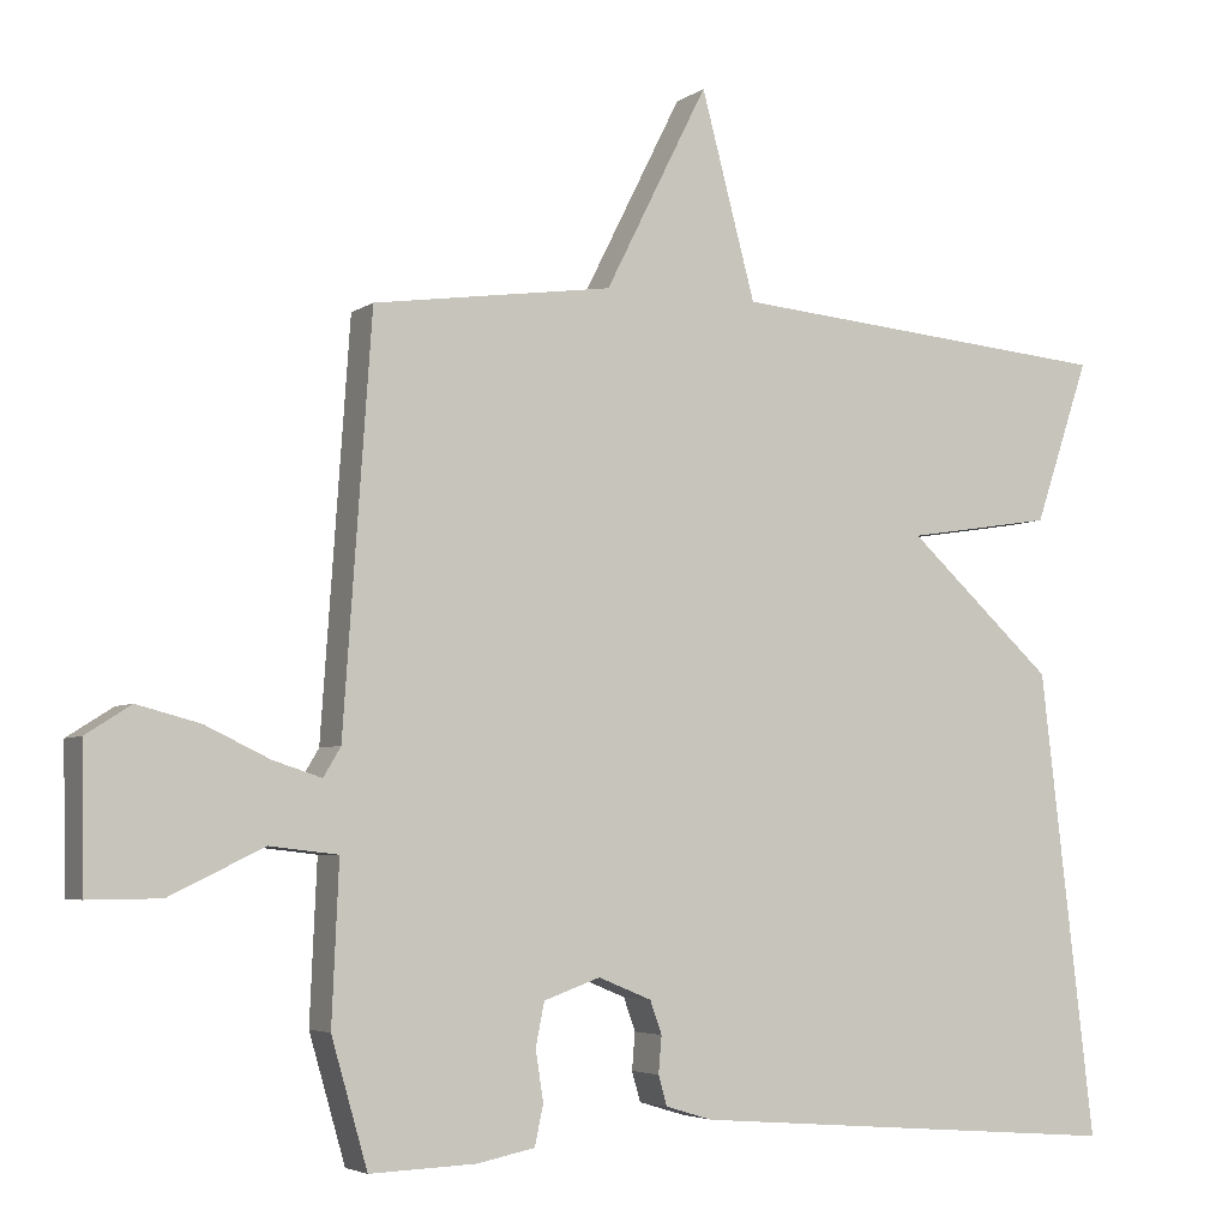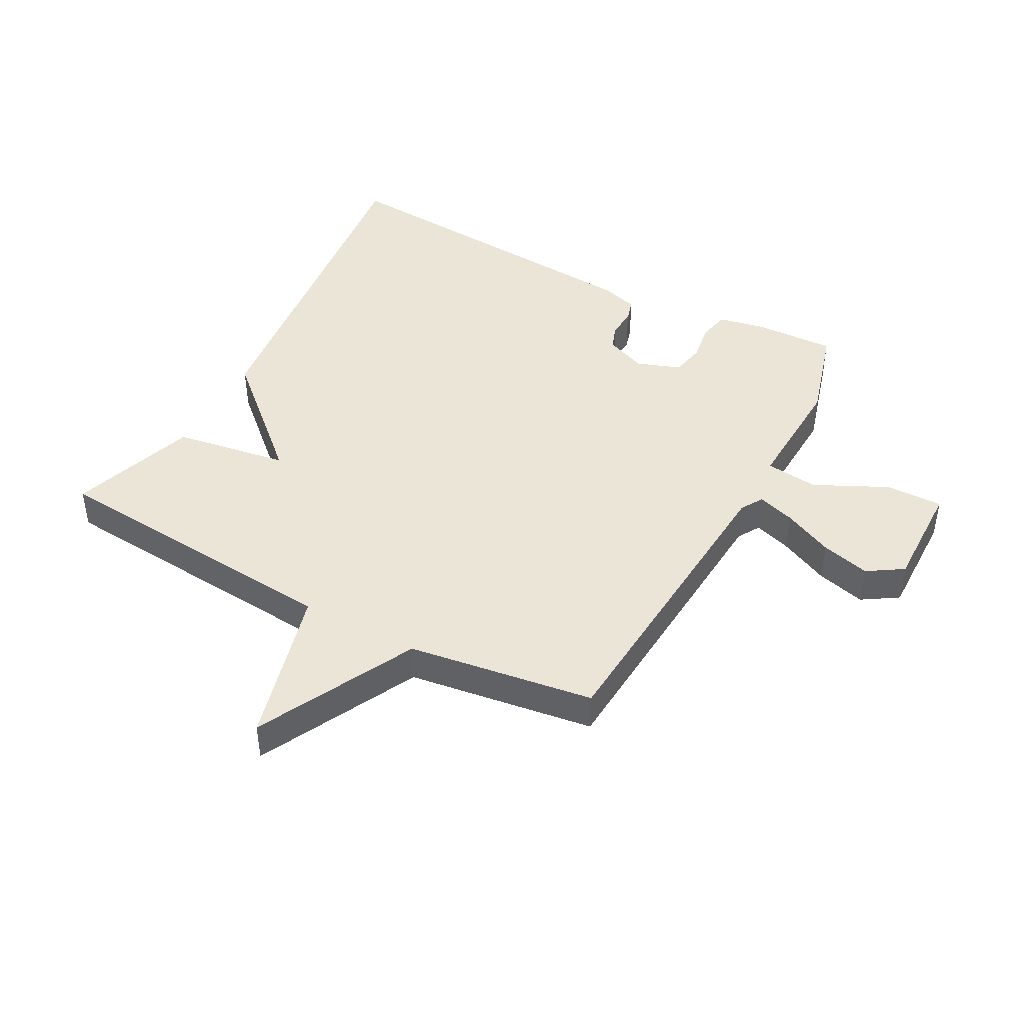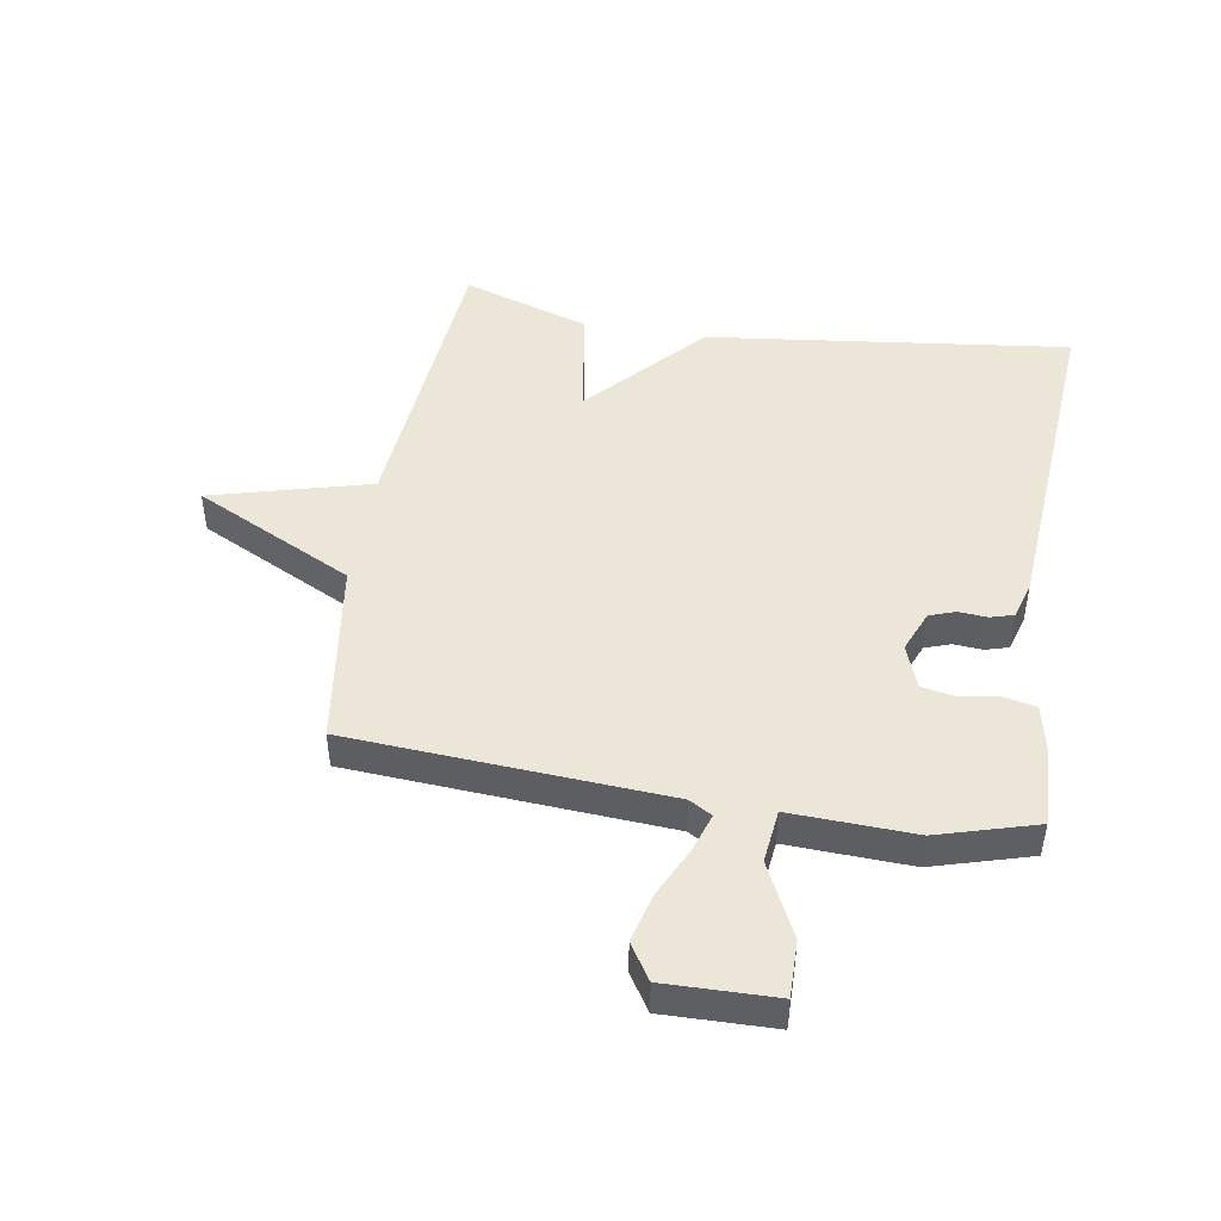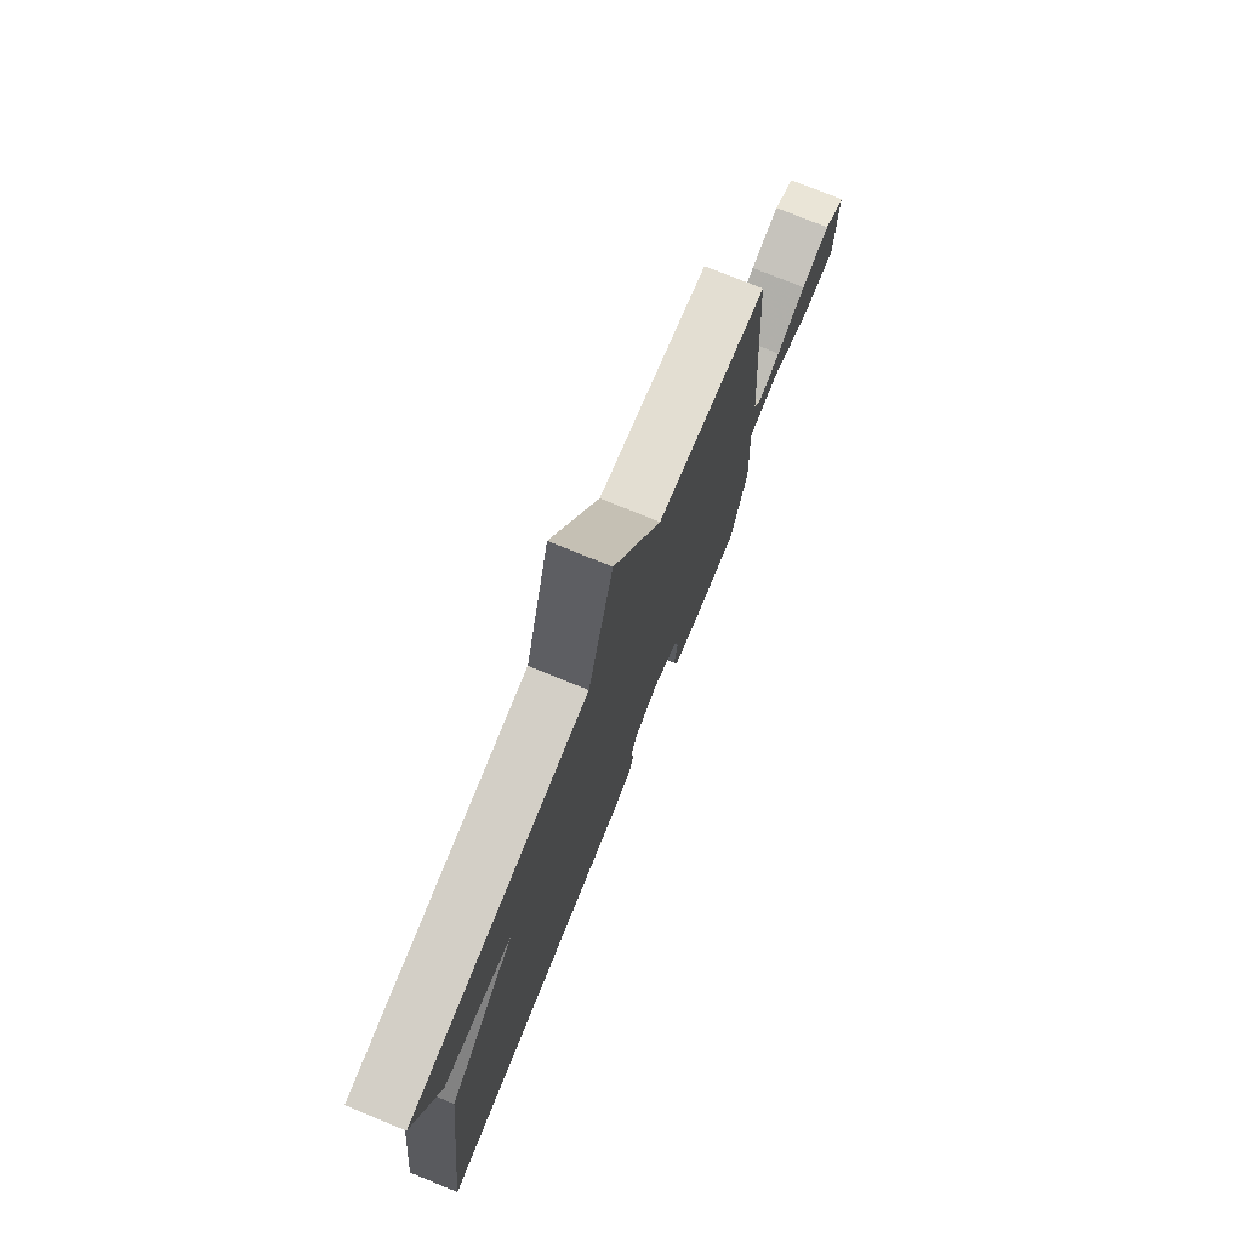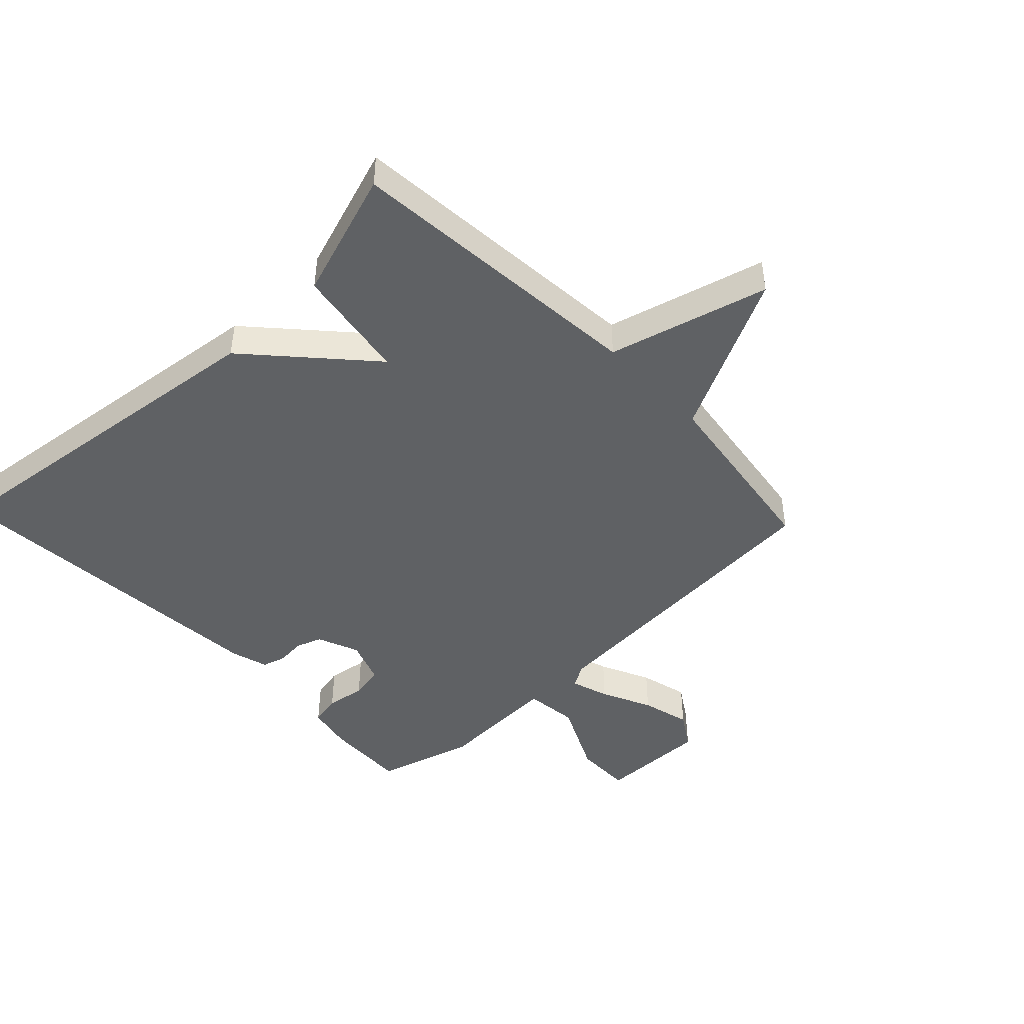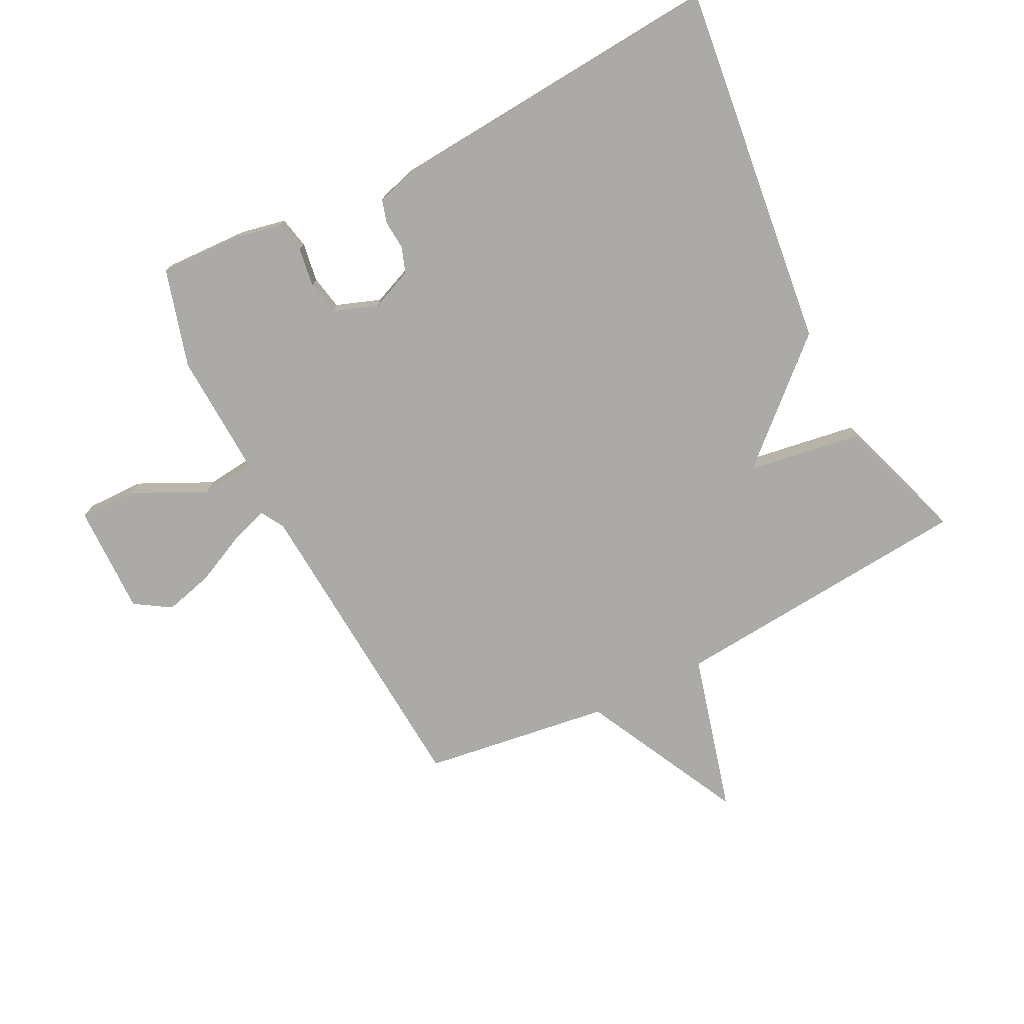
<metadata>
{"format":"obj","ext":"obj","renderer":"f3d","projection":"perspective","resolution":1024,"background":"white","views":[{"elev":-4.5,"azim":153.4,"up":"+Z"},{"elev":44.0,"azim":28.2,"up":"+Y"},{"elev":46.6,"azim":99.2,"up":"+Y"},{"elev":75.7,"azim":-67.7,"up":"+Z"},{"elev":-45.6,"azim":-46.5,"up":"+Y"},{"elev":-75.8,"azim":-153.2,"up":"+Y"}]}
</metadata>
<code>
v 0.5 0.07 0.5
v 0.536 0.07 -0.015
v 0.558 0.07 -0.052
v 0.62 0.07 -0.032
v 0.702 0.07 0.007
v 0.782 0.07 0.028
v 0.84 0.07 -0.009
v 0.837 0.07 -0.188
v 0.744 0.07 -0.187
v 0.624 0.07 -0.129
v 0.537 0.07 -0.139
v 0.546 0.07 -0.34
v 0.5 0.07 -0.5
v 0.365 0.07 -0.495
v 0.291 0.07 -0.48
v 0.28 0.07 -0.429
v 0.29 0.07 -0.365
v 0.279 0.07 -0.31
v 0.207 0.07 -0.284
v 0.139 0.07 -0.312
v 0.124 0.07 -0.354
v 0.128 0.07 -0.401
v 0.117 0.07 -0.439
v 0.057 0.07 -0.457
v -0.5 0.07 -0.5
v -0.43 0.07 0.092
v -0.243 0.07 0.263
v -0.43 0.07 0.292
v -0.5 0.07 0.5
v -0.005 0.07 0.543
v 0.064 0.07 0.803
v 0.195 0.07 0.543
v 0.5 0 0.5
v 0.536 0 -0.015
v 0.558 0 -0.052
v 0.62 0 -0.032
v 0.702 0 0.007
v 0.782 0 0.028
v 0.84 0 -0.009
v 0.837 0 -0.188
v 0.744 0 -0.187
v 0.624 0 -0.129
v 0.537 0 -0.139
v 0.546 0 -0.34
v 0.5 0 -0.5
v 0.365 0 -0.495
v 0.291 0 -0.48
v 0.28 0 -0.429
v 0.29 0 -0.365
v 0.279 0 -0.31
v 0.207 0 -0.284
v 0.139 0 -0.312
v 0.124 0 -0.354
v 0.128 0 -0.401
v 0.117 0 -0.439
v 0.057 0 -0.457
v -0.5 0 -0.5
v -0.43 0 0.092
v -0.243 0 0.263
v -0.43 0 0.292
v -0.5 0 0.5
v -0.005 0 0.543
v 0.064 0 0.803
v 0.195 0 0.543
f 30 31 32
f 30 32 1
f 29 30 1
f 28 29 1
f 27 28 1
f 25 26 27
f 24 25 27
f 23 24 27
f 22 23 27
f 21 22 27
f 20 21 27
f 27 1 2
f 20 27 2
f 19 20 2
f 18 19 2 3
f 17 18 3 4
f 15 16 17
f 14 15 17
f 13 14 17
f 12 13 17
f 11 12 17
f 11 17 4
f 5 6 7
f 4 5 7
f 11 4 7
f 10 11 7
f 7 8 9 10
f 64 63 62
f 33 64 62
f 33 62 61
f 33 61 60
f 33 60 59
f 59 58 57
f 59 57 56
f 59 56 55
f 59 55 54
f 59 54 53
f 59 53 52
f 34 33 59
f 34 59 52
f 34 52 51
f 35 34 51 50
f 36 35 50 49
f 49 48 47
f 49 47 46
f 49 46 45
f 49 45 44
f 49 44 43
f 36 49 43
f 39 38 37
f 39 37 36
f 39 36 43
f 39 43 42
f 42 41 40 39
f 1 33 34 2
f 2 34 35 3
f 3 35 36 4
f 4 36 37 5
f 5 37 38 6
f 6 38 39 7
f 7 39 40 8
f 8 40 41 9
f 9 41 42 10
f 10 42 43 11
f 11 43 44 12
f 12 44 45 13
f 13 45 46 14
f 14 46 47 15
f 15 47 48 16
f 16 48 49 17
f 17 49 50 18
f 18 50 51 19
f 19 51 52 20
f 20 52 53 21
f 21 53 54 22
f 22 54 55 23
f 23 55 56 24
f 24 56 57 25
f 25 57 58 26
f 26 58 59 27
f 27 59 60 28
f 28 60 61 29
f 29 61 62 30
f 30 62 63 31
f 31 63 64 32
f 32 64 33 1

</code>
